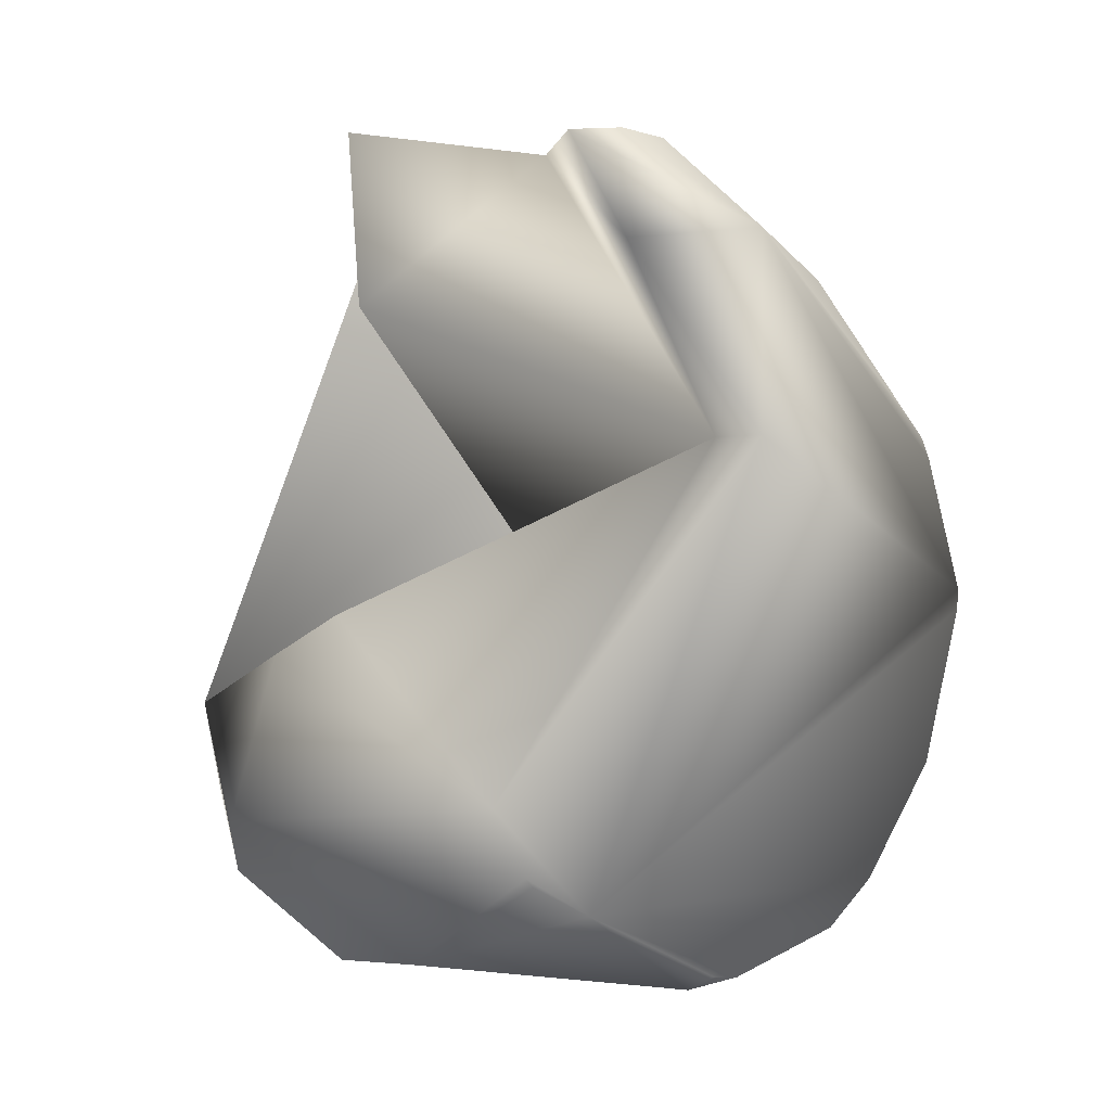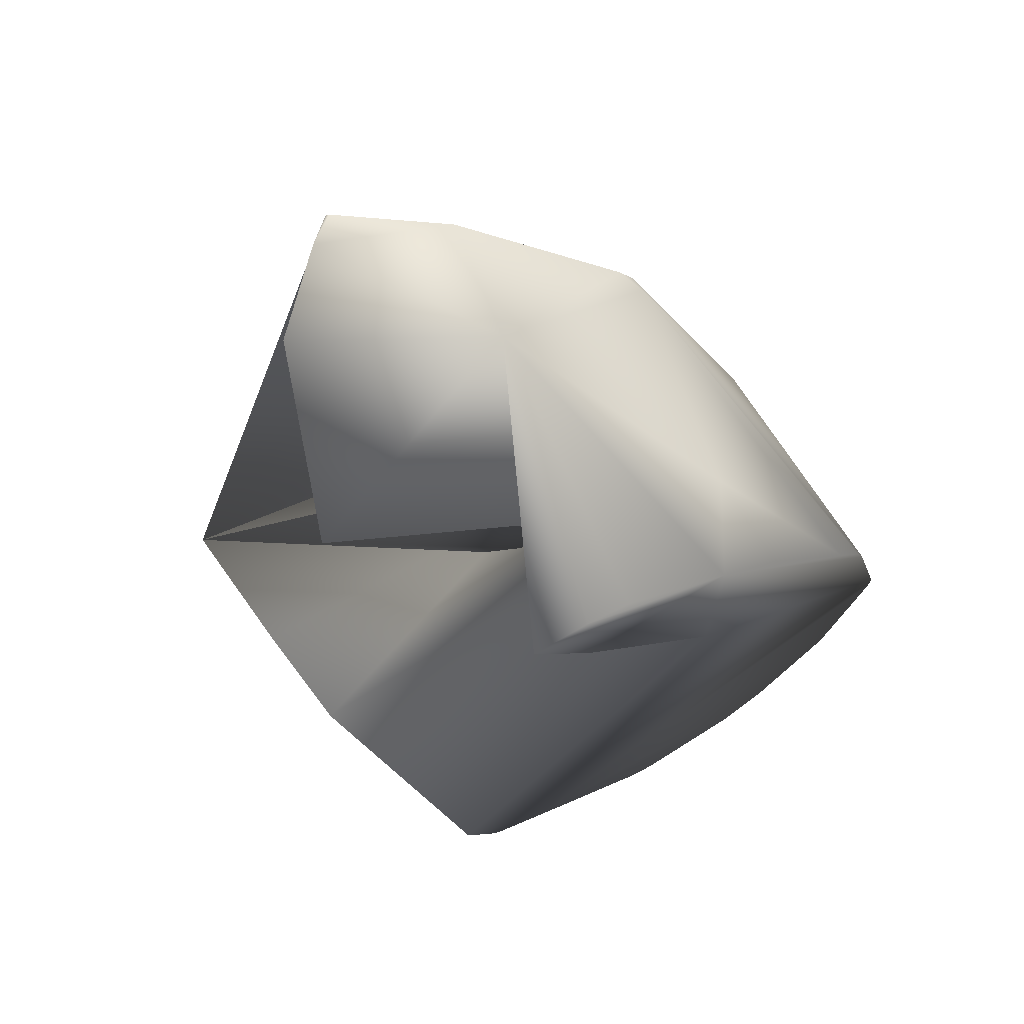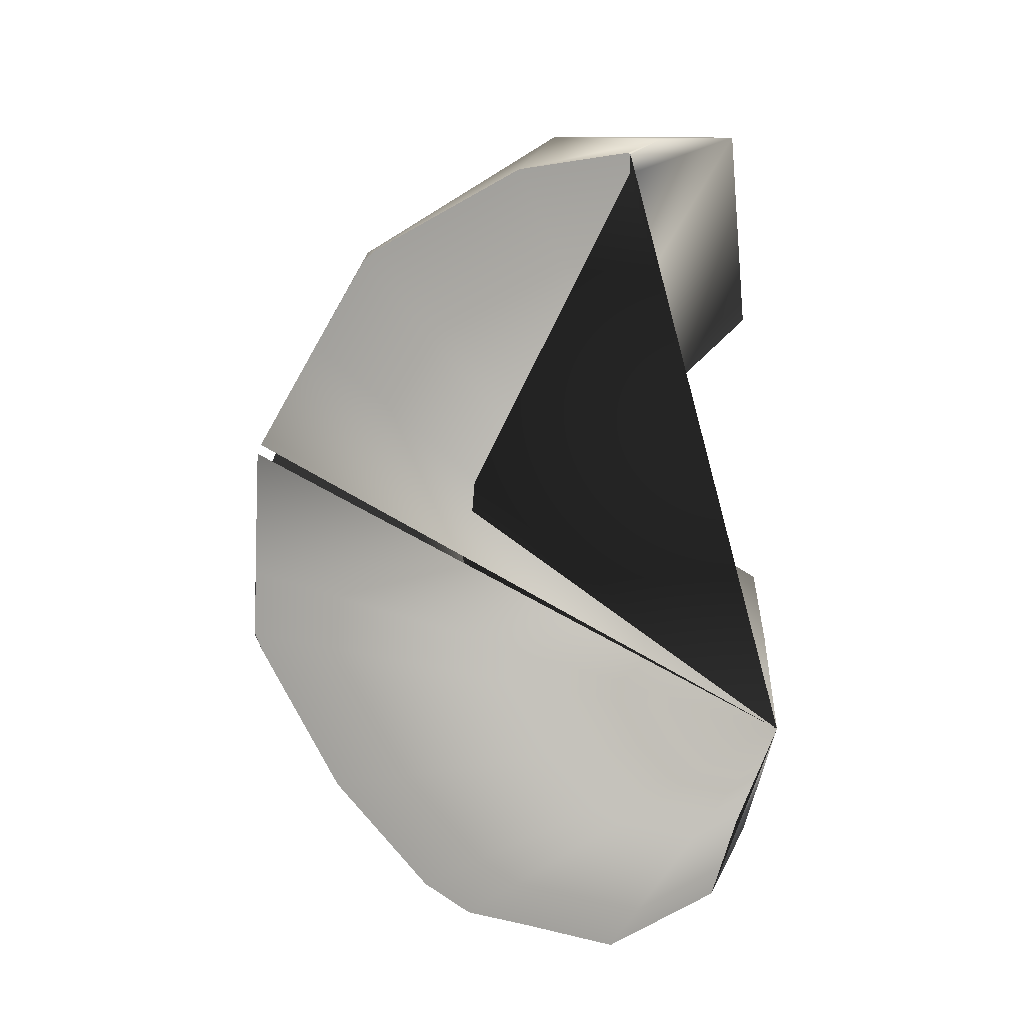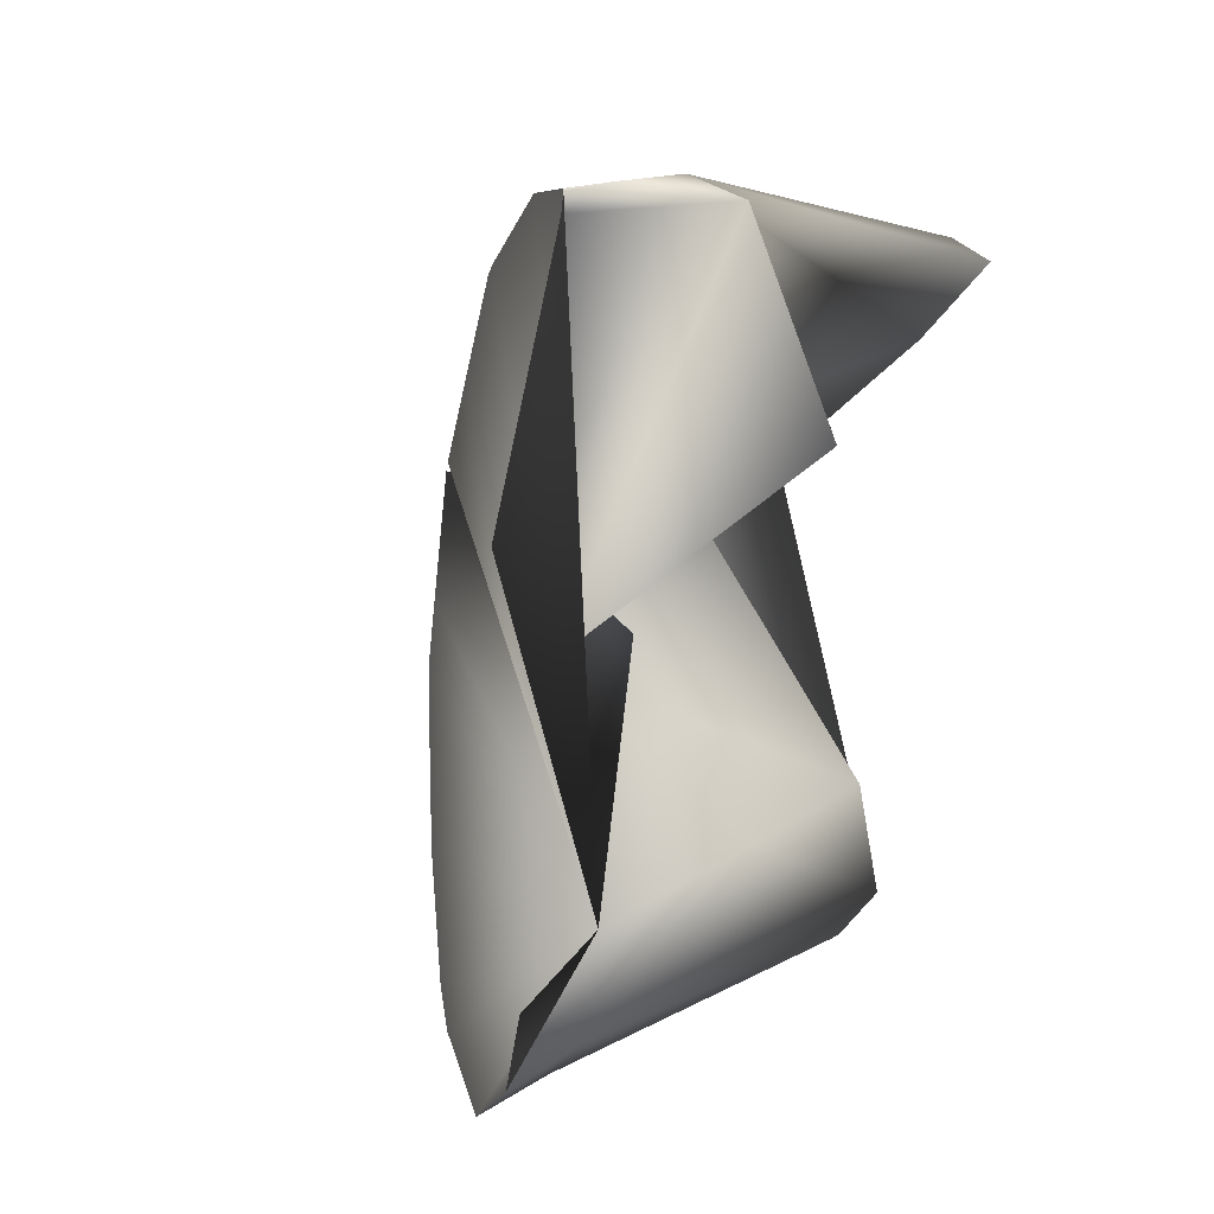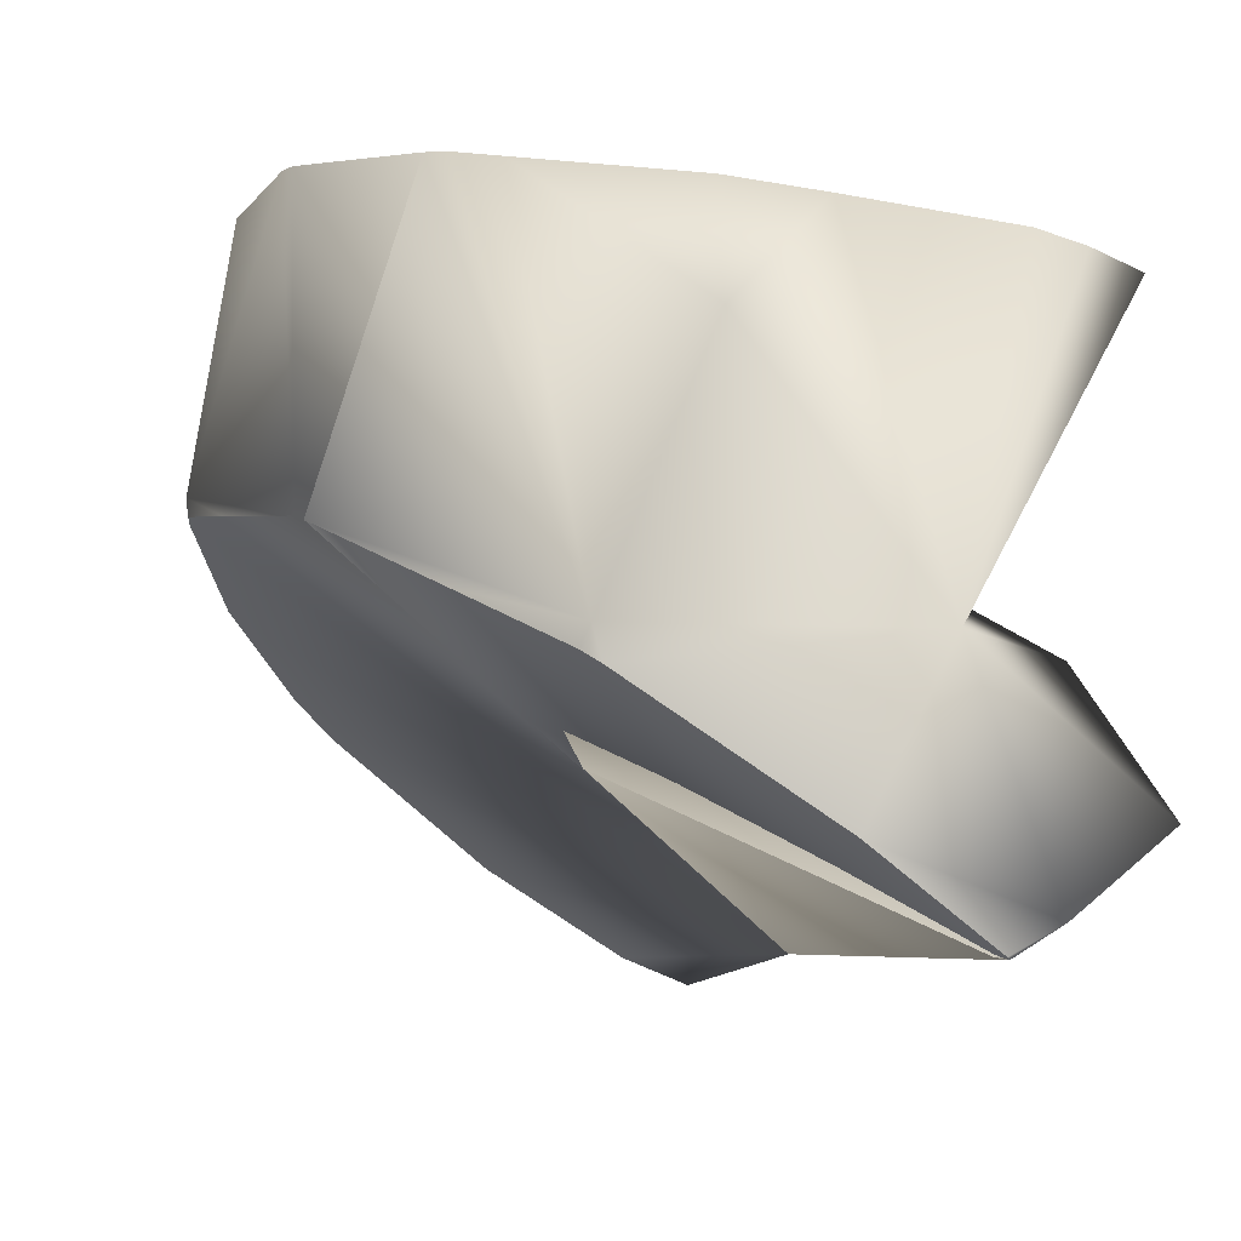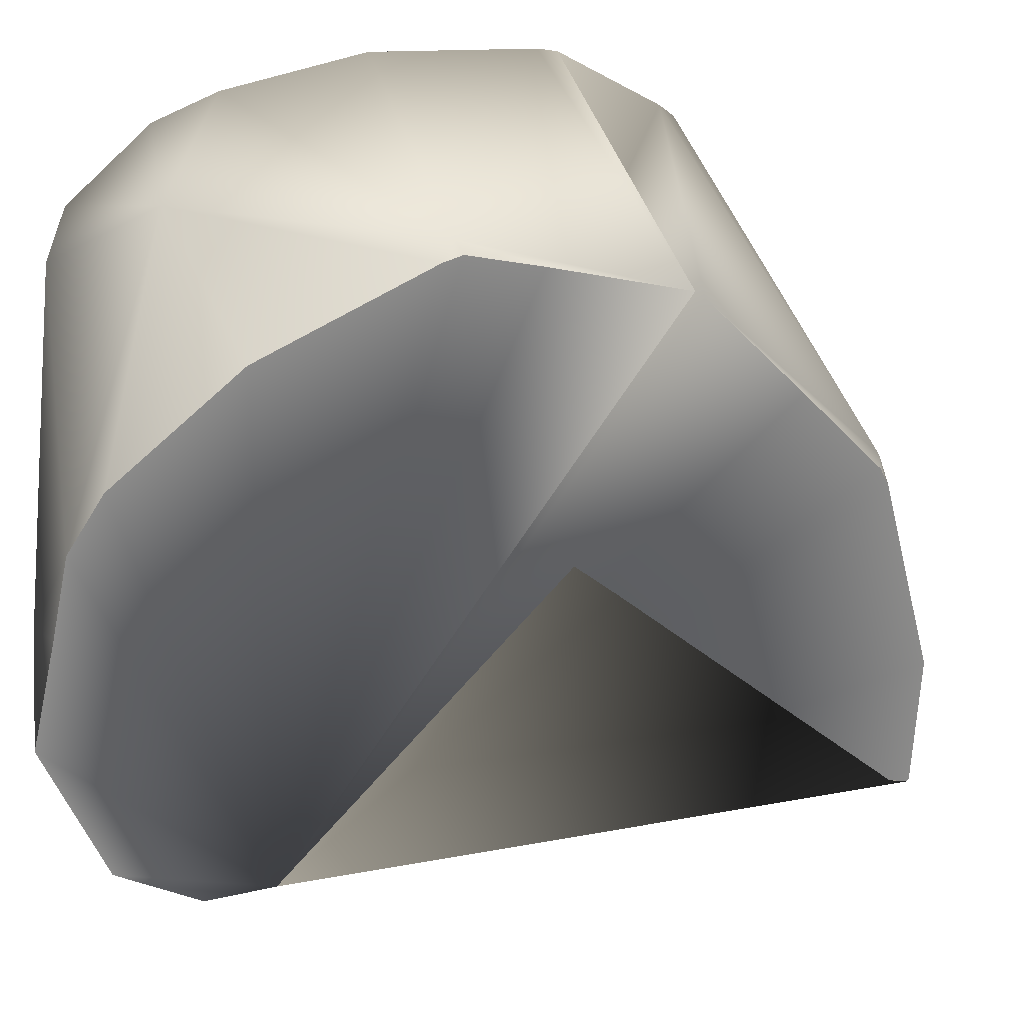
<metadata>
{"format":"obj","ext":"obj","renderer":"f3d","projection":"perspective","resolution":1024,"background":"white","views":[{"elev":-12.9,"azim":134.6,"up":"+Z"},{"elev":57.0,"azim":133.3,"up":"+Z"},{"elev":21.4,"azim":-12.7,"up":"+Z"},{"elev":21.1,"azim":36.1,"up":"+Z"},{"elev":7.4,"azim":-23.6,"up":"+Y"},{"elev":-25.7,"azim":-111.6,"up":"+Y"}]}
</metadata>
<code>
o LungRightLow_Icosphere.000
v 0.1692 0.07638 -0.07017
v 0.0543 0.1974 -0.03705
v 0.1464 0.05978 -0.1046
v 0.0989 0.1379 -0.185
v 0.1579 0.08319 -0.123
v -0.01082 0.1981 -0.1408
v 0.003118 0.2629 -0.1712
v 0.0251 0.1594 -0.1789
v 0.01138 0.2166 0.1155
v 0.01462 0.2244 0.1171
v -0.01015 0.2298 0.07257
v 0.1025 0.2239 0.1668
v 0.1683 0.1662 0.175
v 0.1878 0.1987 0.08133
v 0.0521 0.2774 0.03634
v 0.06222 0.2667 -0.1987
v -0.04109 0.2347 -0.08198
v -0.04318 0.2438 -0.07817
v 0.06071 0.31 0.1046
v 0.174 0.2666 -0.1339
v -0.03599 0.2455 0.02038
v -0.03767 0.2464 0.01568
v 0.04271 0.1421 -0.1866
v 0.06674 0.1206 -0.184
v 0.1876 0.1486 -0.06038
v 0.01626 0.213 0.1211
v -0.04179 0.2412 -0.0435
v -0.04359 0.238 -0.075
v 0.09904 0.09146 -0.1811
v 0.137 0.06268 -0.1417
v 0.1123 0.1324 0.1689
v 0.129 0.143 0.1808
v 0.1128 0.1332 0.1771
v 0.1118 0.1342 0.1776
v 0.2002 0.203 -0.05275
v 0.05178 0.1657 0.02302
v 0.07281 0.168 0.1652
v 0.1533 0.3196 0.08941
v 0.1842 0.3178 0.1263
v 0.00149 0.3525 0.02218
v 0.01914 0.3513 0.04244
v -0.02174 0.3488 -0.03033
v 0.1561 0.2669 -0.1593
v 0.01835 0.3066 -0.1731
v -0.02248 0.3472 -0.03879
v -0.01743 0.3323 -0.1031
v 0.06918 0.2865 -0.1943
v 0.0585 0.2898 -0.1941
v 0.1441 0.3311 0.1309
v 0.06618 0.3461 0.08723
v 0.1622 0.3256 0.1314
v 0.1525 0.2673 -0.1626
v 0.09465 0.3408 0.104
v 0.002829 0.3157 -0.1524
v 0.006486 0.3527 0.03044
v 0.08174 0.3276 0.02144
v 0.1273 0.273 -0.1726
f 6 7 8
f 9 10 11
f 12 13 14 15
f 17 18 7 6
f 53 50 19
f 51 49 12
f 23 16 4 24
f 20 5 43
f 5 20 25
f 12 19 10
f 26 10 9
f 27 18 28
f 28 18 17
f 29 24 4
f 29 4 5 30
f 30 5 1 3
f 1 5 25
f 2 1 25
f 2 14 13
f 31 13 32 33
f 33 32 34
f 35 20 15
f 2 25 35
f 25 20 35
f 13 12 32
f 39 51 12
f 36 2 13 31
f 2 35 15
f 14 2 15
f 7 16 23 8
f 32 12 37 34
f 12 10 26 37
f 4 16 57 52
f 12 49 53 19
f 16 48 47
f 16 47 57
f 18 46 54 7
f 18 45 46
f 7 54 44
f 7 44 48 16
f 4 52 43 5
f 22 42 45 18 27
f 19 50 41
f 10 19 41 55
f 10 55 40 21 11
f 15 20 56
f 15 56 38
f 12 15 38 39
f 1 2 36 31 33 34 37 26 9 11 21 40 42 22 27 28 17 6 8 23 24 29 30 3
f 53 49 51 39 38 56 42 40 55 41 50
f 57 47 48 44 54 46 45 42 56 20 43 52

</code>
